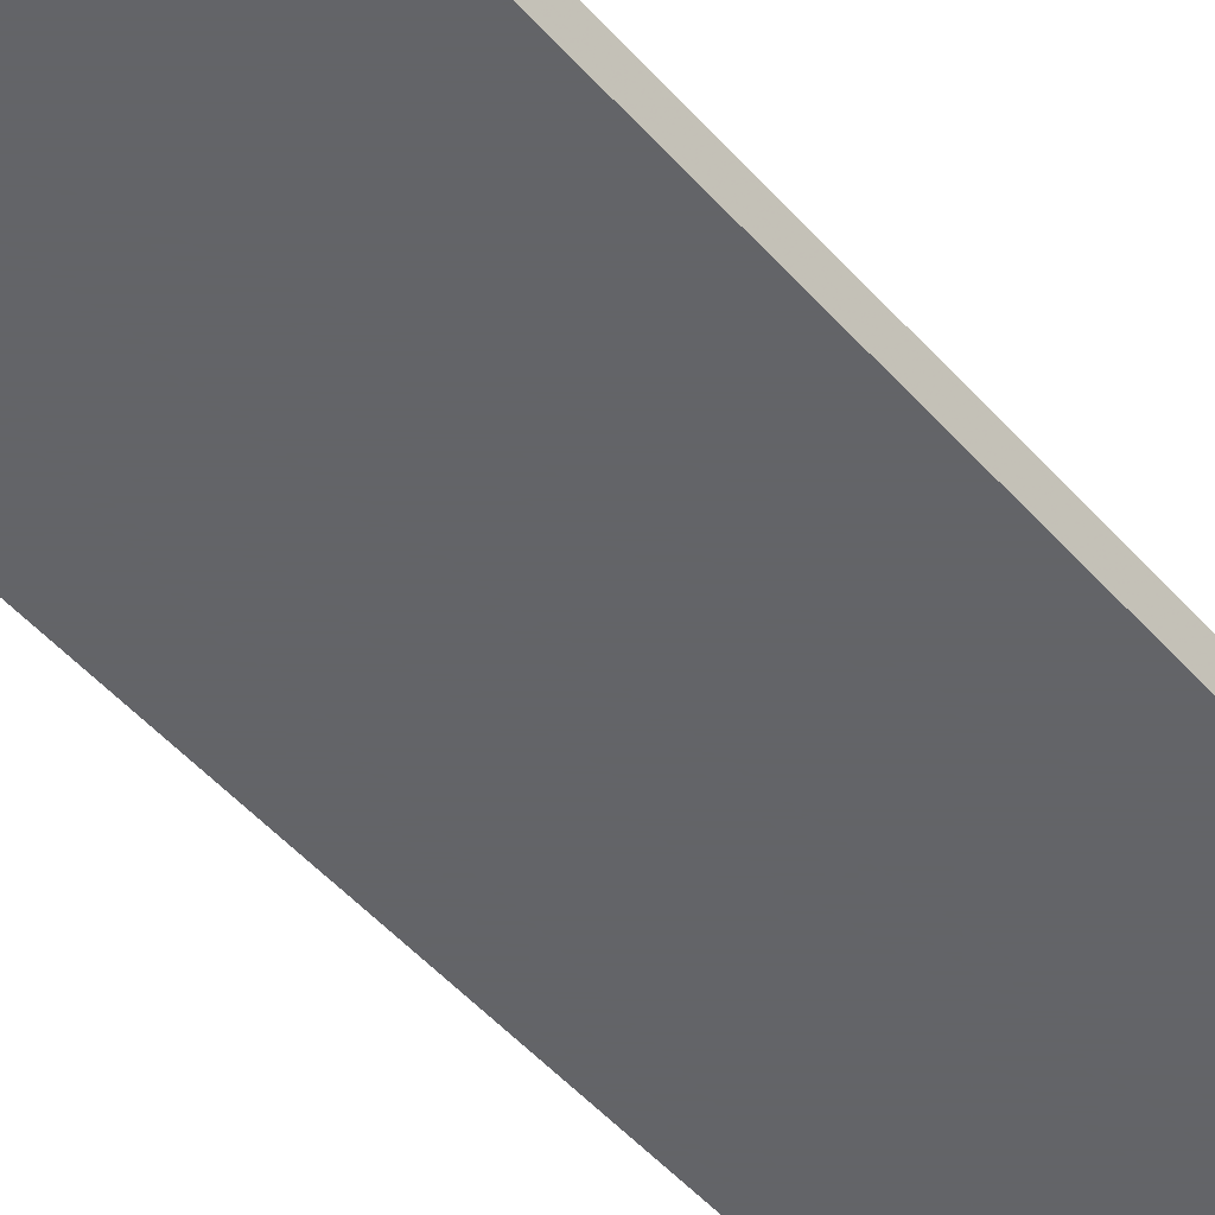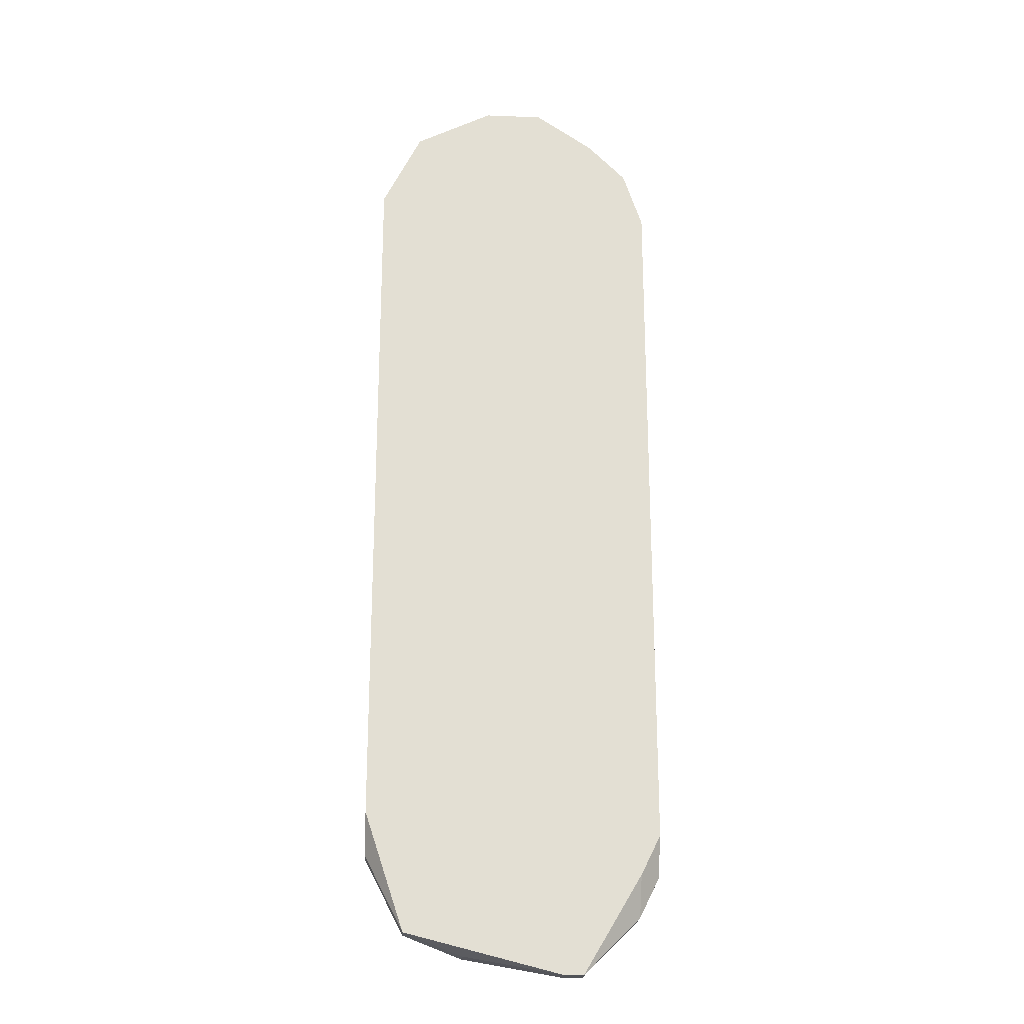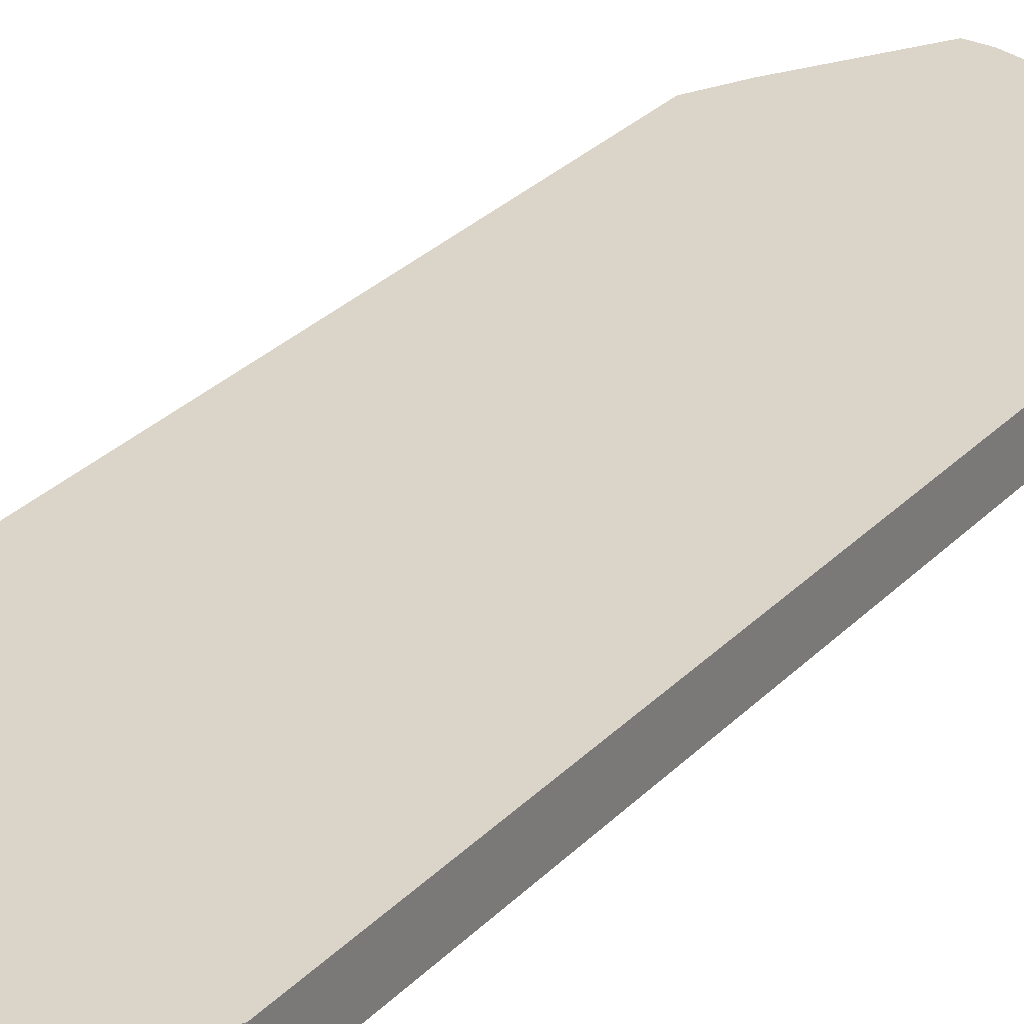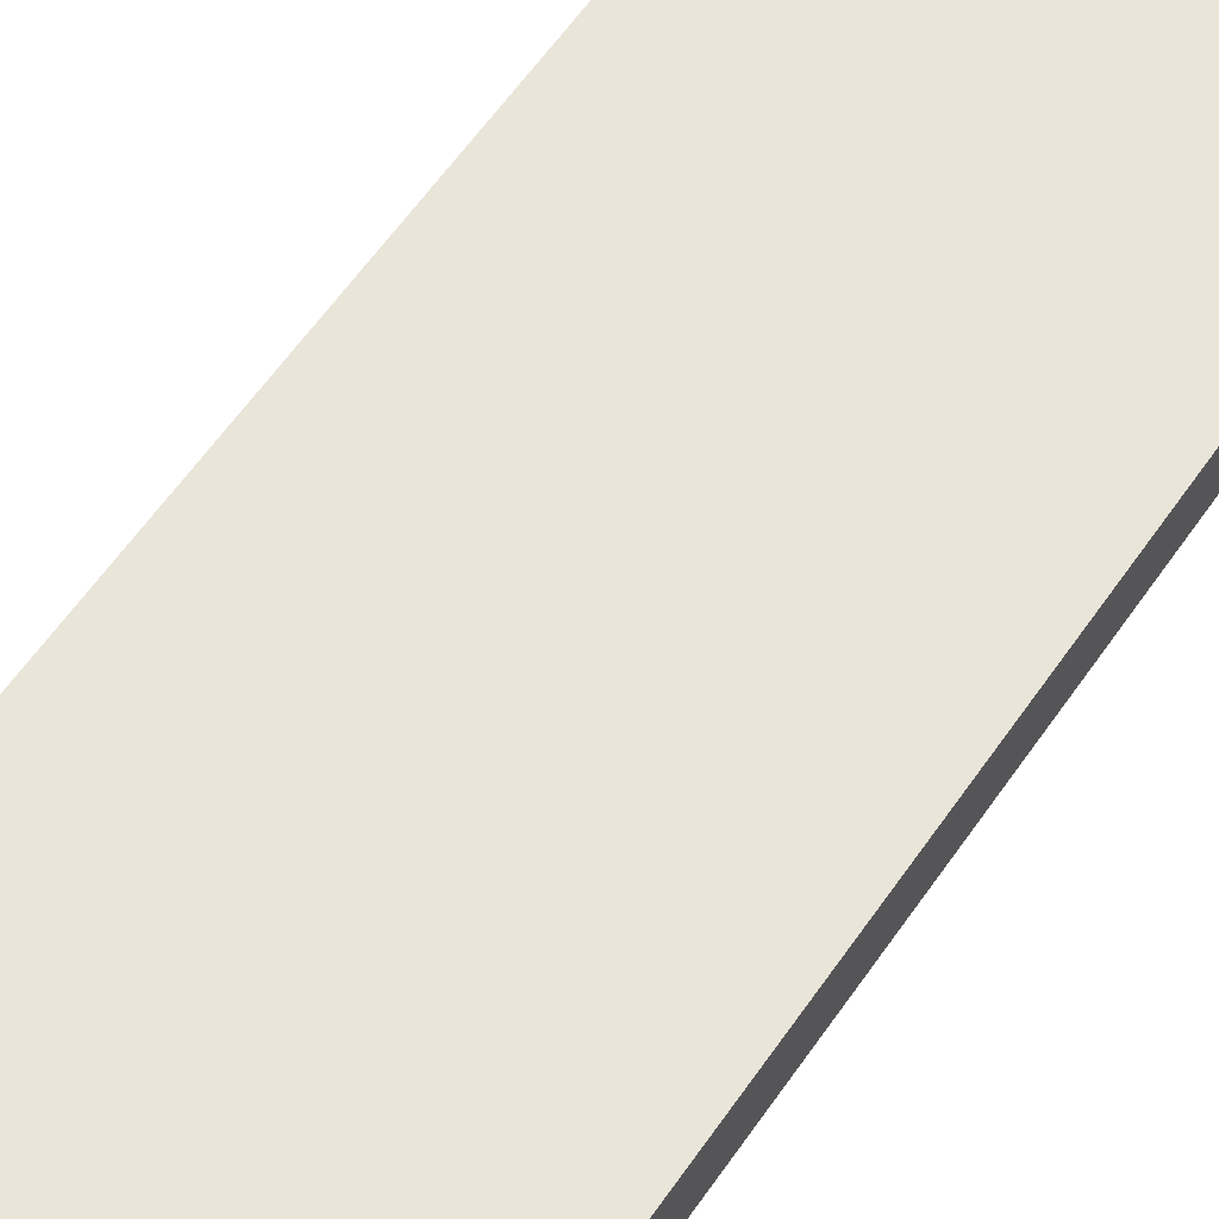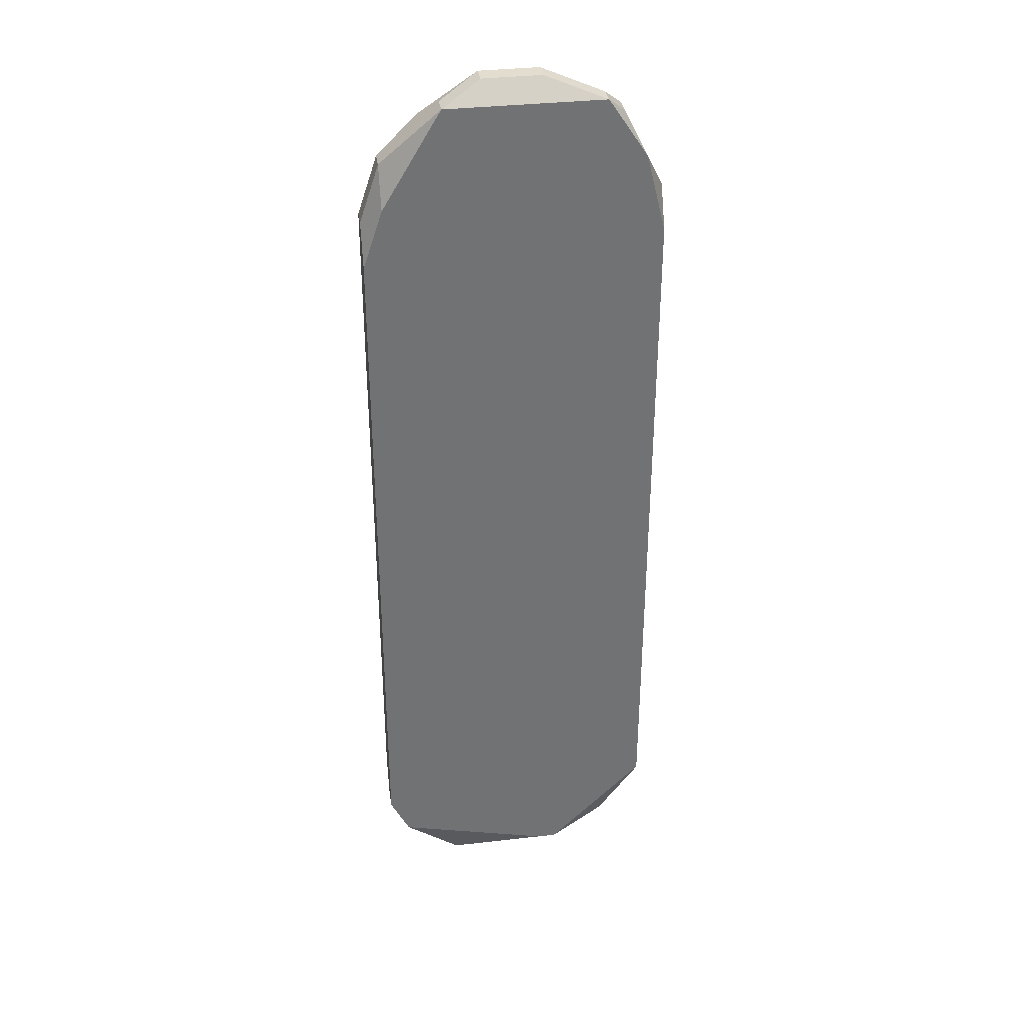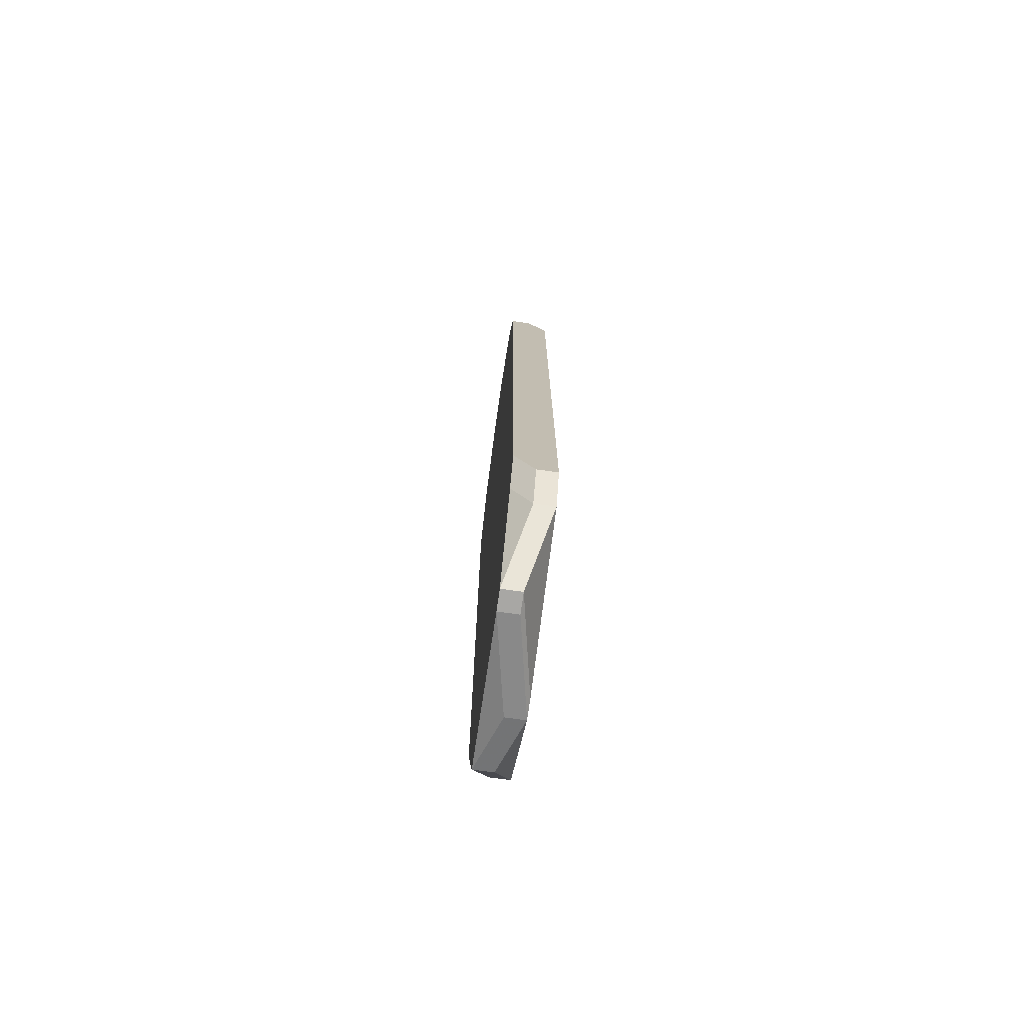
<metadata>
{"format":"obj","ext":"obj","renderer":"f3d","projection":"perspective","resolution":1024,"background":"white","views":[{"elev":-51.3,"azim":-139.8,"up":"+Z"},{"elev":-22.1,"azim":-3.7,"up":"+Y"},{"elev":29.4,"azim":-145.4,"up":"+Z"},{"elev":57.8,"azim":33.8,"up":"+Z"},{"elev":34.9,"azim":171.2,"up":"+Y"},{"elev":-74.6,"azim":82.0,"up":"+Y"}]}
</metadata>
<code>
v 0.05325 -0.03519 0.002814
v 0.08138 0.03422 0.006566
v 0.08138 0.03422 0.00469
v 0.08138 0.03047 0.002814
v 0.05325 -0.03519 0.00469
v 0.08138 -0.03331 0.006566
v 0.08138 -0.03707 0.00469
v 0.08138 -0.03707 0.002814
v 0.07951 0.03985 0.006566
v 0.07951 0.03985 0.00469
v 0.07951 0.03609 0.002814
v 0.07951 -0.03707 0.006566
v 0.05325 -0.03144 0.006566
v 0.07951 -0.04082 0.00469
v 0.07951 -0.04082 0.002814
v 0.07576 0.0436 0.006566
v 0.07388 0.04547 0.00469
v 0.07388 0.04547 0.002814
v 0.07388 -0.04645 0.006566
v 0.072 -0.04645 0.006566
v 0.07388 -0.04645 0.00469
v 0.072 -0.04645 0.00469
v 0.07013 0.04735 0.006566
v 0.07013 0.04735 0.00469
v 0.0645 0.04735 0.006566
v 0.0645 0.04735 0.00469
v 0.06262 -0.04457 0.00469
v 0.0645 -0.04457 0.002814
v 0.06262 -0.04457 0.002814
v 0.05887 0.04547 0.00469
v 0.05887 0.04547 0.002814
v 0.057 0.0436 0.006566
v 0.057 0.0436 0.00469
v 0.057 -0.04269 0.006566
v 0.057 -0.04269 0.00469
v 0.05512 0.03985 0.002814
v 0.05325 0.03609 0.006566
v 0.05325 0.03609 0.00469
v 0.05325 0.03234 0.002814
f 5 34 13
f 35 34 5
f 35 5 1
f 29 35 1
f 15 14 19
f 15 19 21
f 30 32 25
f 30 31 33
f 30 33 32
f 7 14 15
f 7 15 8
f 12 14 7
f 12 7 6
f 12 19 14
f 28 15 21
f 28 21 22
f 28 22 29
f 20 22 21
f 20 21 19
f 3 2 6
f 3 6 7
f 3 7 8
f 3 8 4
f 11 10 3
f 11 3 4
f 9 2 3
f 9 3 10
f 36 33 31
f 36 37 32
f 36 32 33
f 27 20 34
f 27 34 35
f 27 35 29
f 27 29 22
f 27 22 20
f 18 10 11
f 18 11 4
f 18 4 8
f 18 8 15
f 18 15 28
f 18 28 29
f 18 29 1
f 18 1 39
f 18 39 36
f 18 36 31
f 38 36 39
f 38 39 1
f 38 1 5
f 38 5 13
f 38 13 37
f 38 37 36
f 26 31 30
f 26 30 25
f 23 25 32
f 23 32 37
f 23 37 13
f 23 13 34
f 23 34 20
f 23 20 19
f 23 19 12
f 23 12 6
f 23 6 2
f 23 2 9
f 23 9 16
f 17 23 16
f 17 16 9
f 17 9 10
f 17 10 18
f 24 23 17
f 24 17 18
f 24 18 31
f 24 31 26
f 24 26 25
f 24 25 23

</code>
